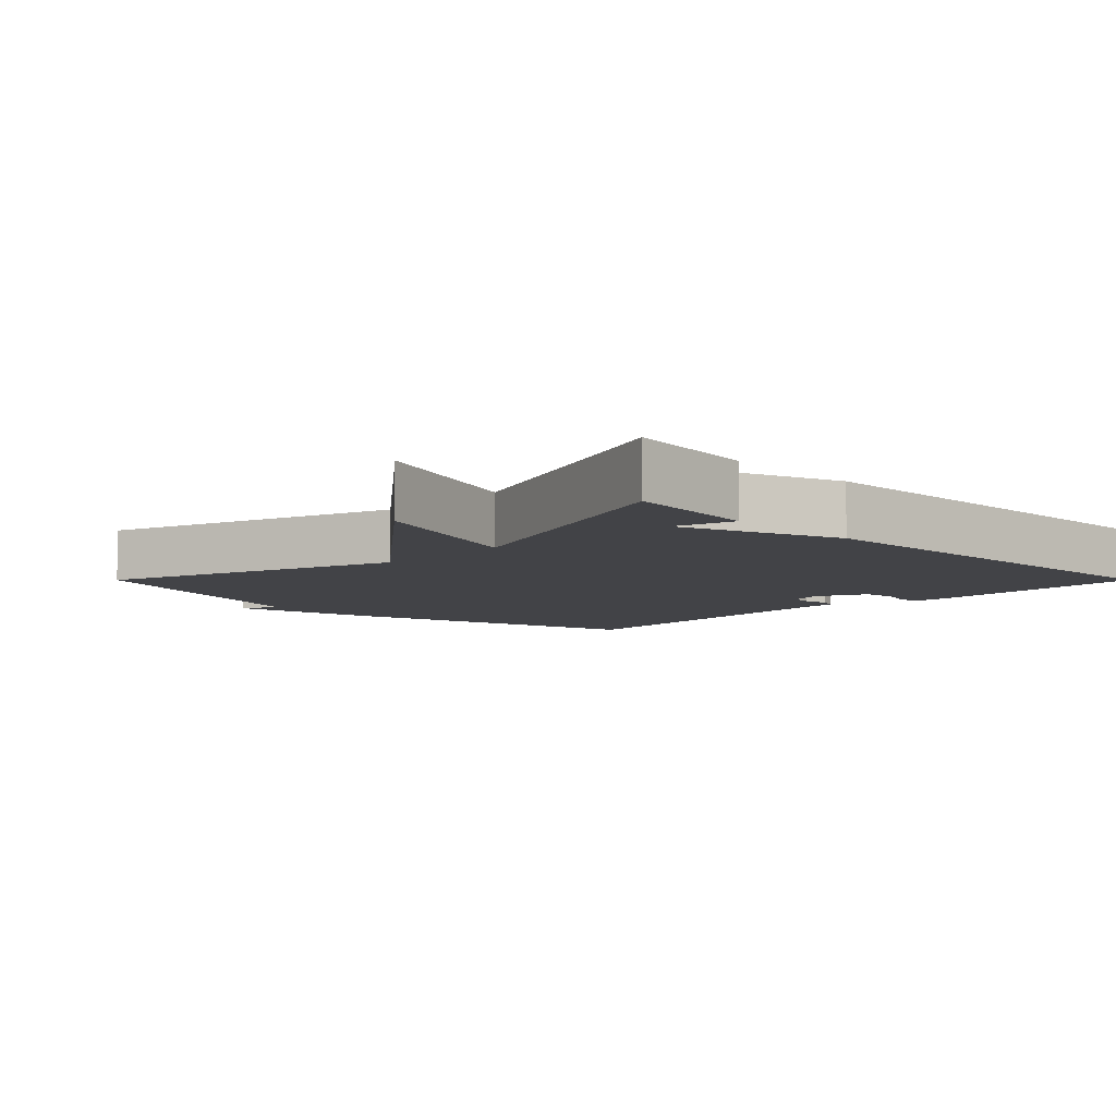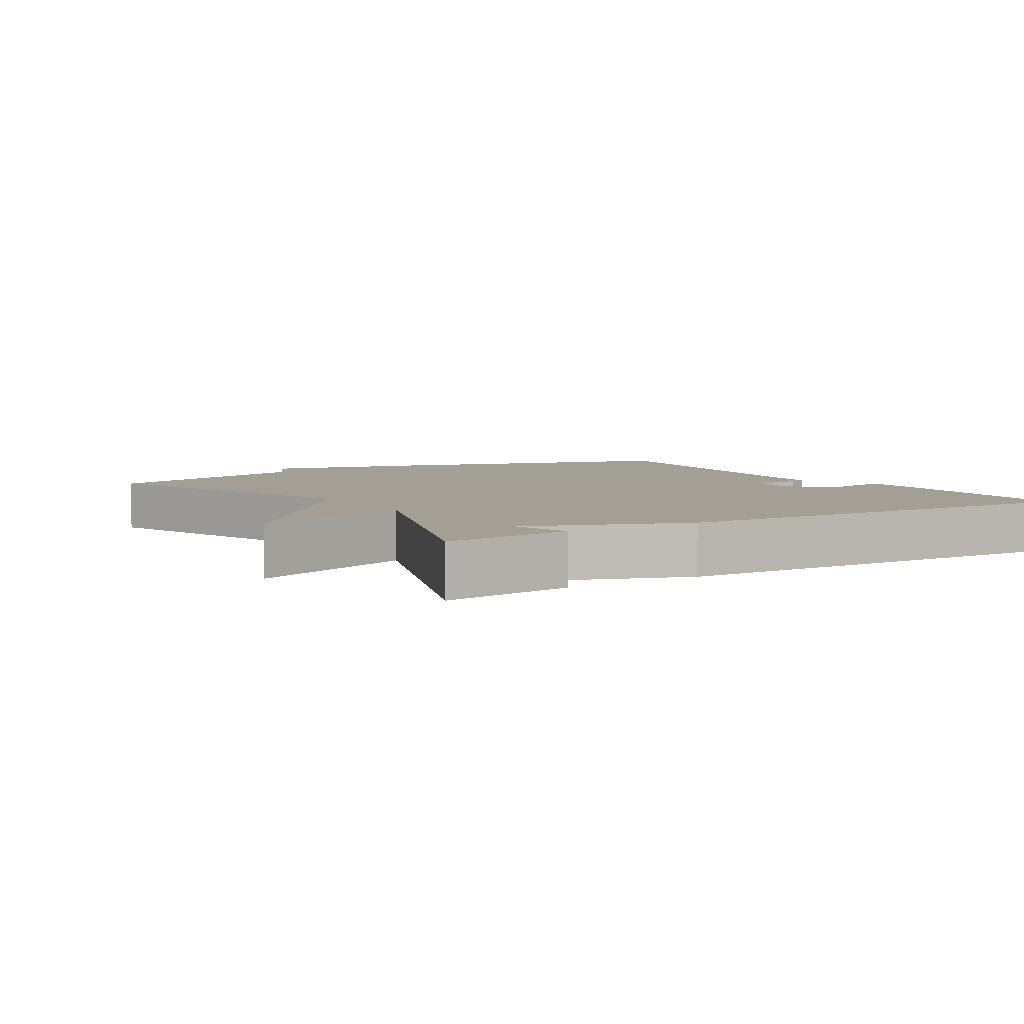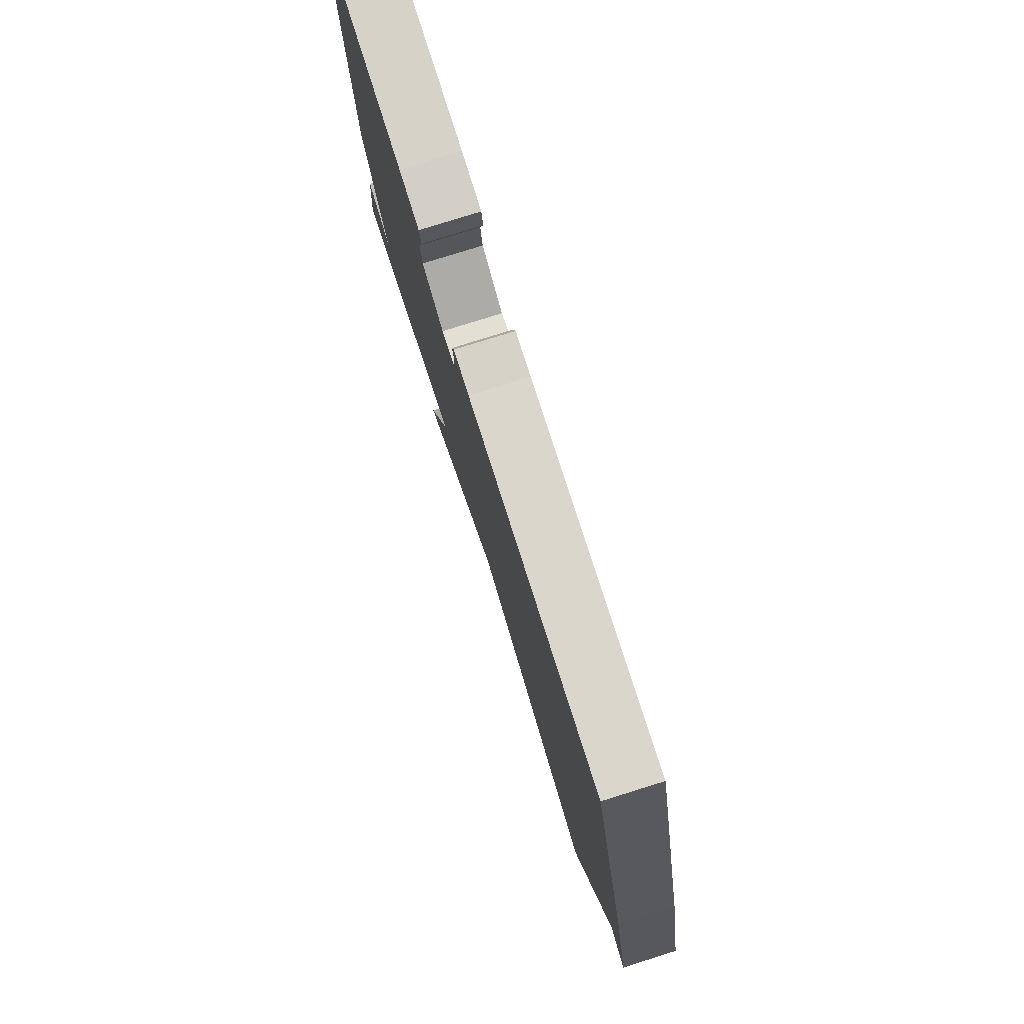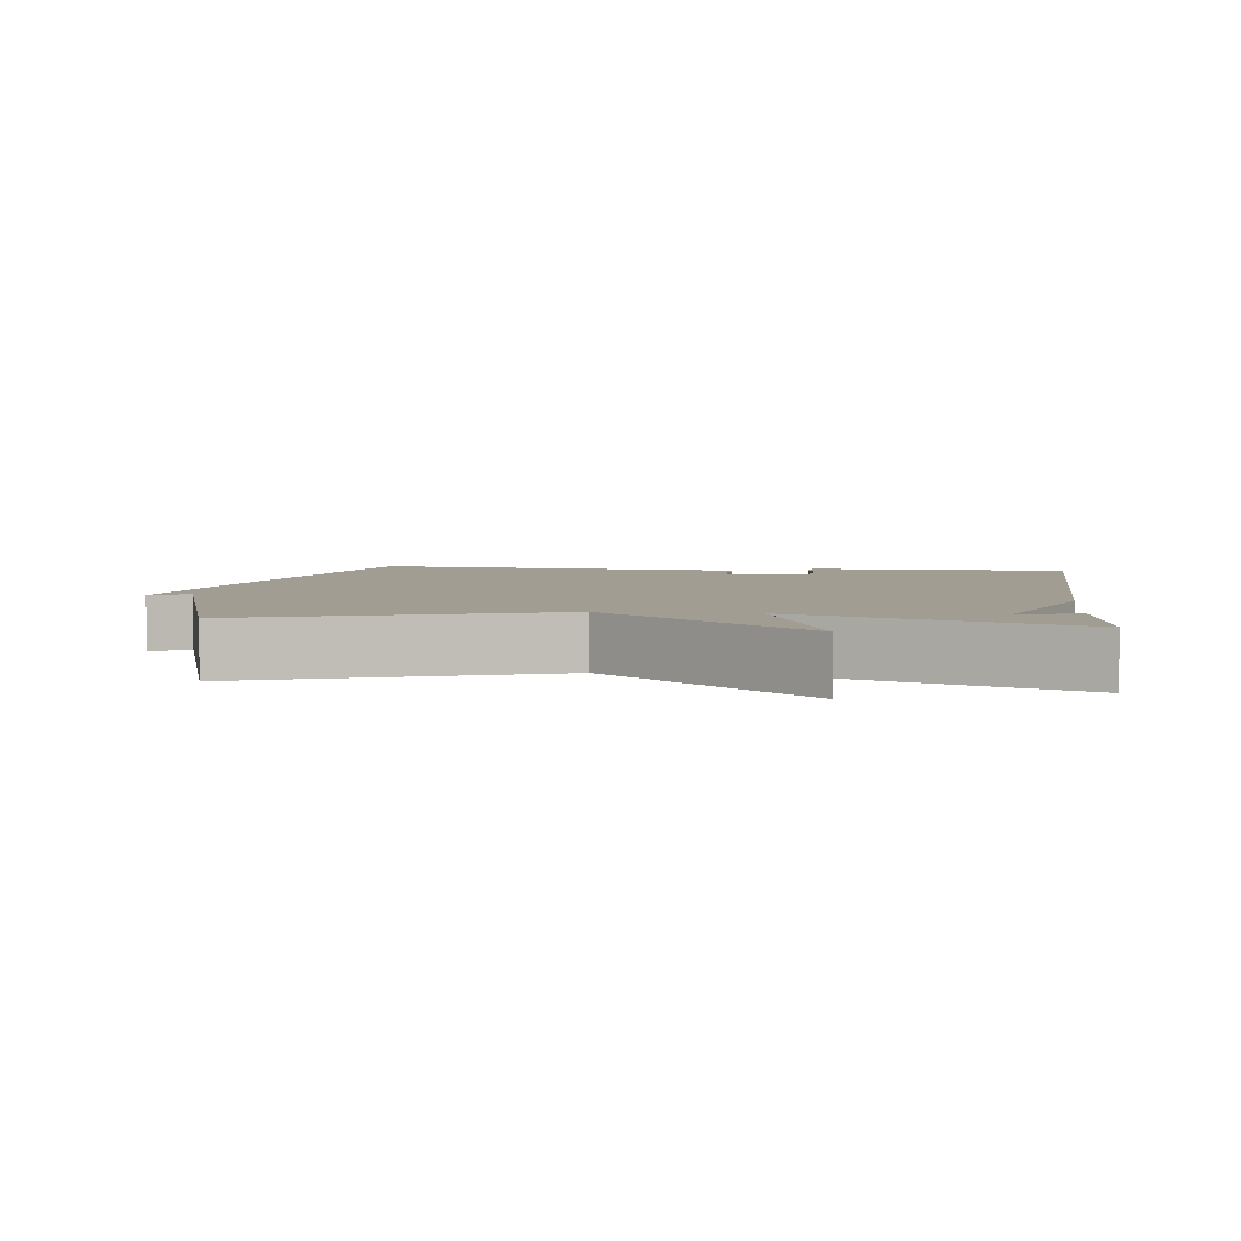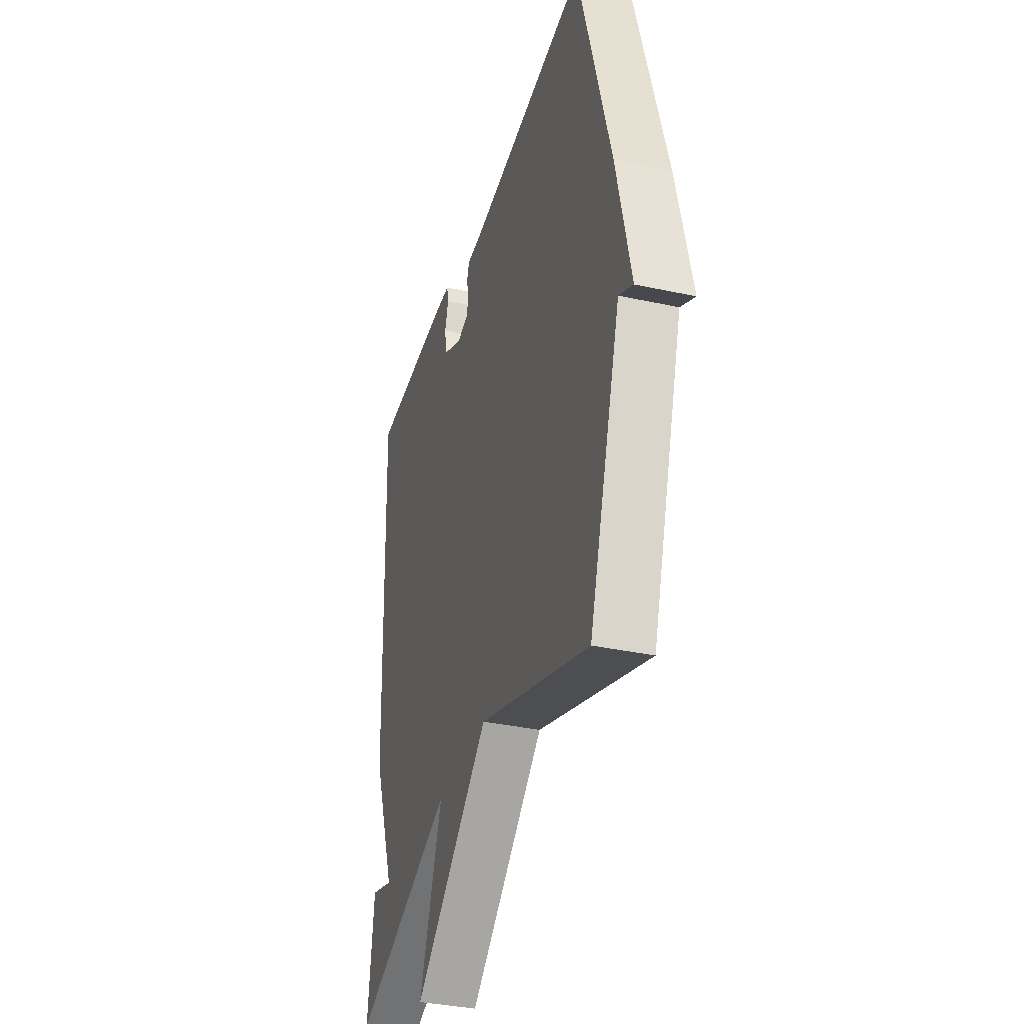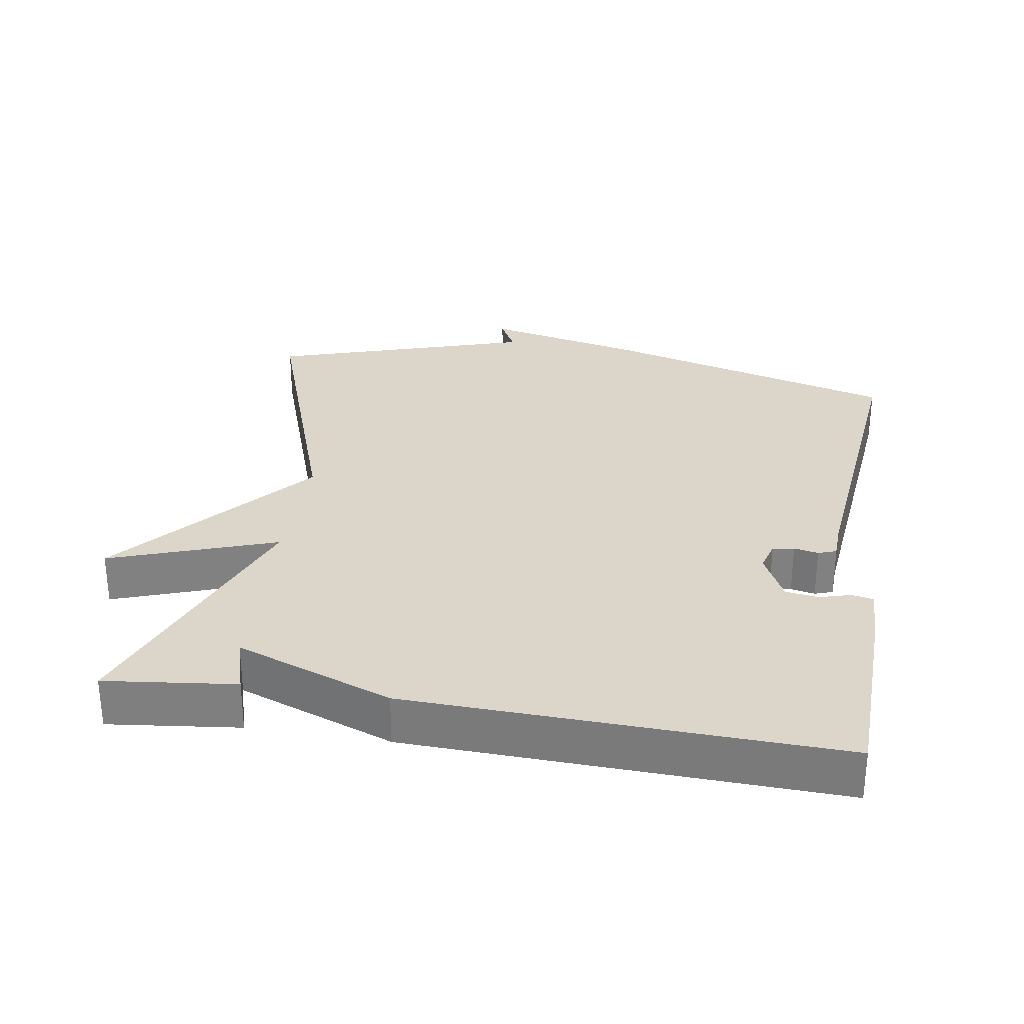
<metadata>
{"format":"obj","ext":"obj","renderer":"f3d","projection":"perspective","resolution":1024,"background":"white","views":[{"elev":-7.5,"azim":-135.0,"up":"+Y"},{"elev":5.4,"azim":-121.9,"up":"+Y"},{"elev":79.1,"azim":72.6,"up":"+Z"},{"elev":4.6,"azim":-173.2,"up":"+Y"},{"elev":-35.3,"azim":73.9,"up":"+Z"},{"elev":29.9,"azim":-80.9,"up":"+Y"}]}
</metadata>
<code>
v -0.5 0.07 -0.5
v -0.478 0.07 -0.313
v -0.394 0.07 -0.338
v -0.478 0.07 -0.113
v -0.5 0.07 0.5
v -0.206 0.07 0.508
v -0.136 0.07 0.505
v -0.13 0.07 0.474
v -0.143 0.07 0.429
v -0.136 0.07 0.382
v -0.064 0.07 0.347
v -0.02 0.07 0.359
v -0.015 0.07 0.39
v -0.022 0.07 0.425
v -0.013 0.07 0.451
v 0.041 0.07 0.453
v 0.5 0.07 0.5
v 0.619 0.07 0.073
v 0.671 0.07 -0.154
v 0.619 0.07 -0.127
v 0.5 0.07 -0.5
v 0.084 0.07 -0.356
v -0.201 0.07 -0.594
v -0.116 0.07 -0.356
v -0.5 0 -0.5
v -0.478 0 -0.313
v -0.394 0 -0.338
v -0.478 0 -0.113
v -0.5 0 0.5
v -0.206 0 0.508
v -0.136 0 0.505
v -0.13 0 0.474
v -0.143 0 0.429
v -0.136 0 0.382
v -0.064 0 0.347
v -0.02 0 0.359
v -0.015 0 0.39
v -0.022 0 0.425
v -0.013 0 0.451
v 0.041 0 0.453
v 0.5 0 0.5
v 0.619 0 0.073
v 0.671 0 -0.154
v 0.619 0 -0.127
v 0.5 0 -0.5
v 0.084 0 -0.356
v -0.201 0 -0.594
v -0.116 0 -0.356
f 22 23 24
f 20 21 22
f 20 22 24
f 18 19 20
f 17 18 20
f 16 17 20
f 15 16 20
f 14 15 20
f 13 14 20
f 12 13 20 24
f 11 12 24
f 10 11 24
f 9 10 24
f 7 8 9
f 6 7 9
f 5 6 9
f 4 5 9
f 3 4 9
f 3 9 24
f 1 2 3
f 1 3 24
f 48 47 46
f 46 45 44
f 48 46 44
f 44 43 42
f 44 42 41
f 44 41 40
f 44 40 39
f 44 39 38
f 44 38 37
f 48 44 37 36
f 48 36 35
f 48 35 34
f 48 34 33
f 33 32 31
f 33 31 30
f 33 30 29
f 33 29 28
f 33 28 27
f 48 33 27
f 27 26 25
f 48 27 25
f 1 25 26 2
f 2 26 27 3
f 3 27 28 4
f 4 28 29 5
f 5 29 30 6
f 6 30 31 7
f 7 31 32 8
f 8 32 33 9
f 9 33 34 10
f 10 34 35 11
f 11 35 36 12
f 12 36 37 13
f 13 37 38 14
f 14 38 39 15
f 15 39 40 16
f 16 40 41 17
f 17 41 42 18
f 18 42 43 19
f 19 43 44 20
f 20 44 45 21
f 21 45 46 22
f 22 46 47 23
f 23 47 48 24
f 24 48 25 1

</code>
